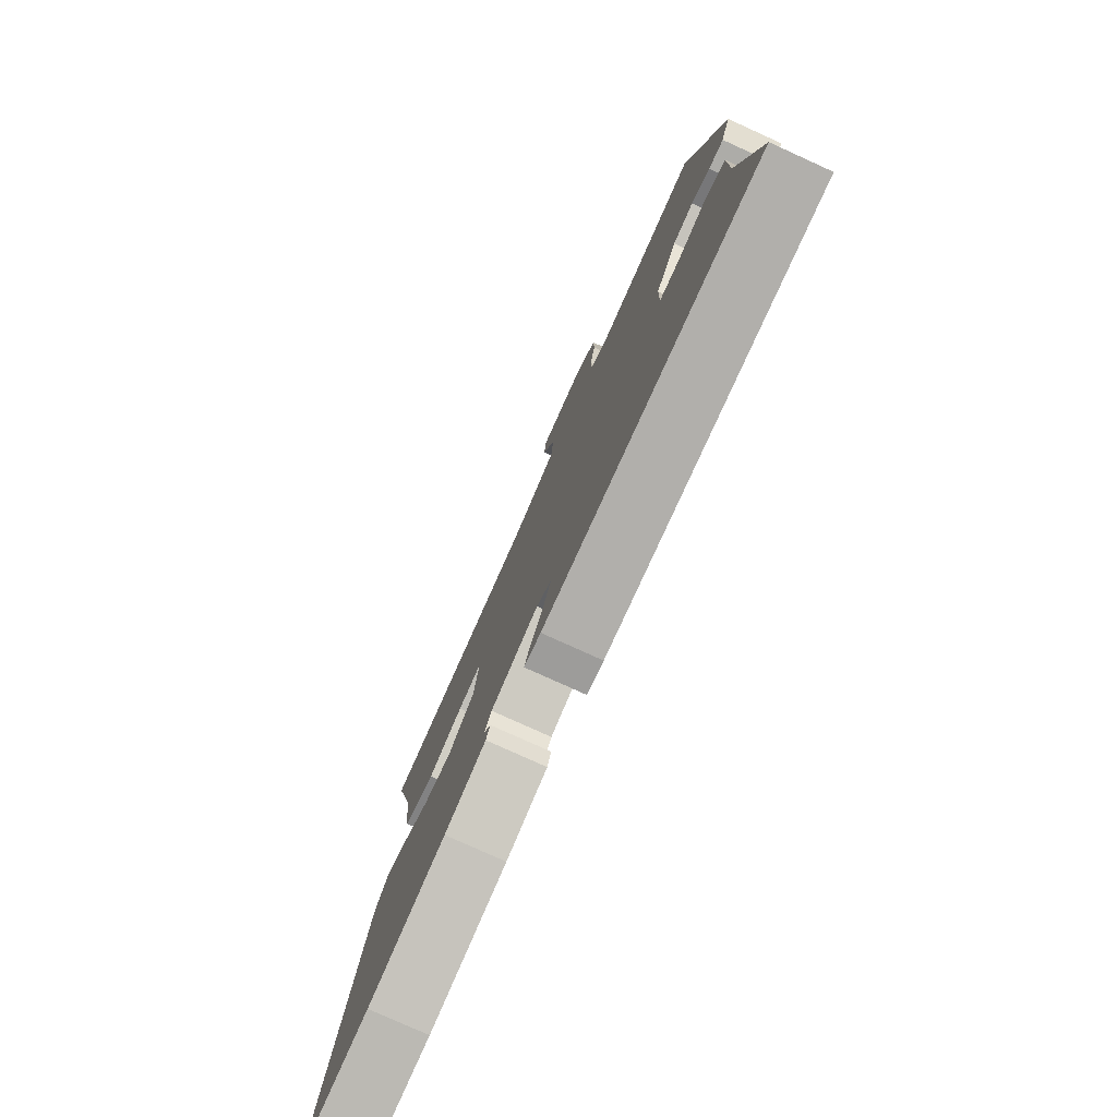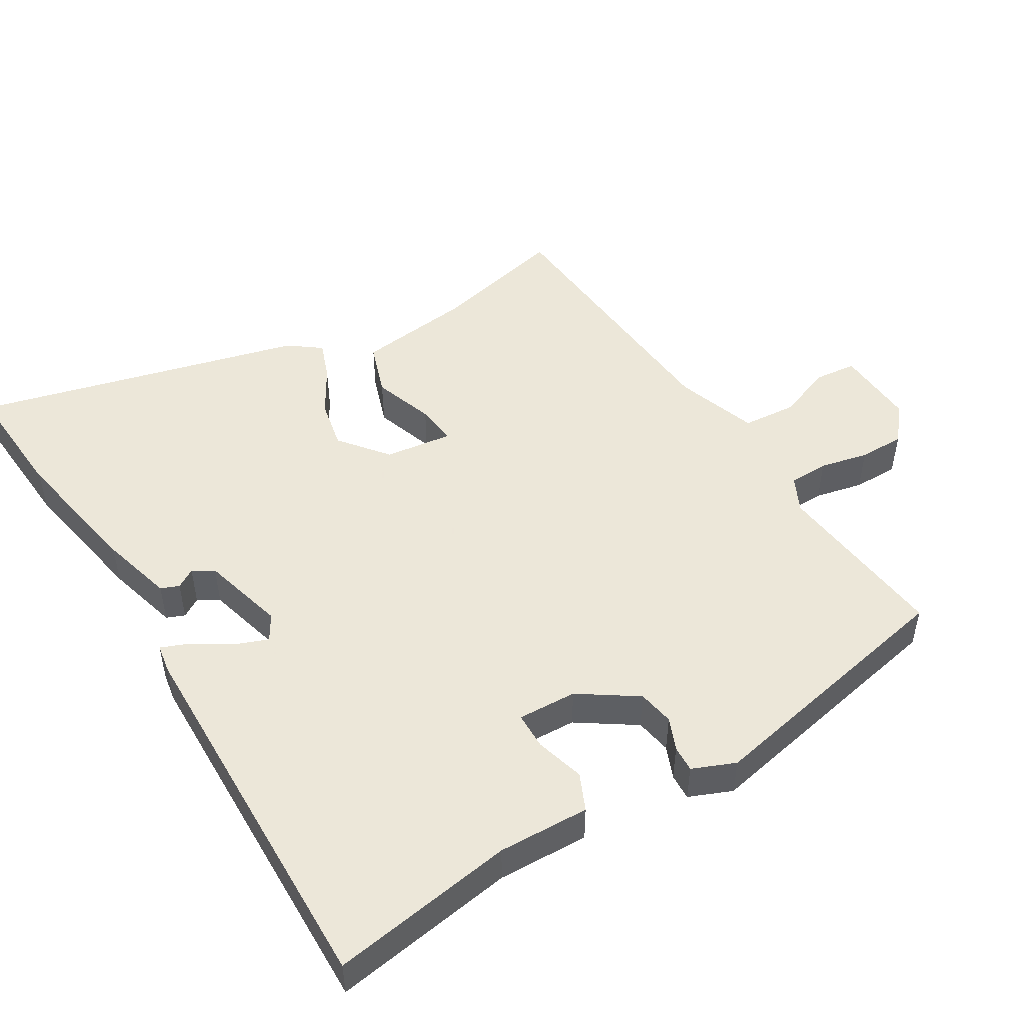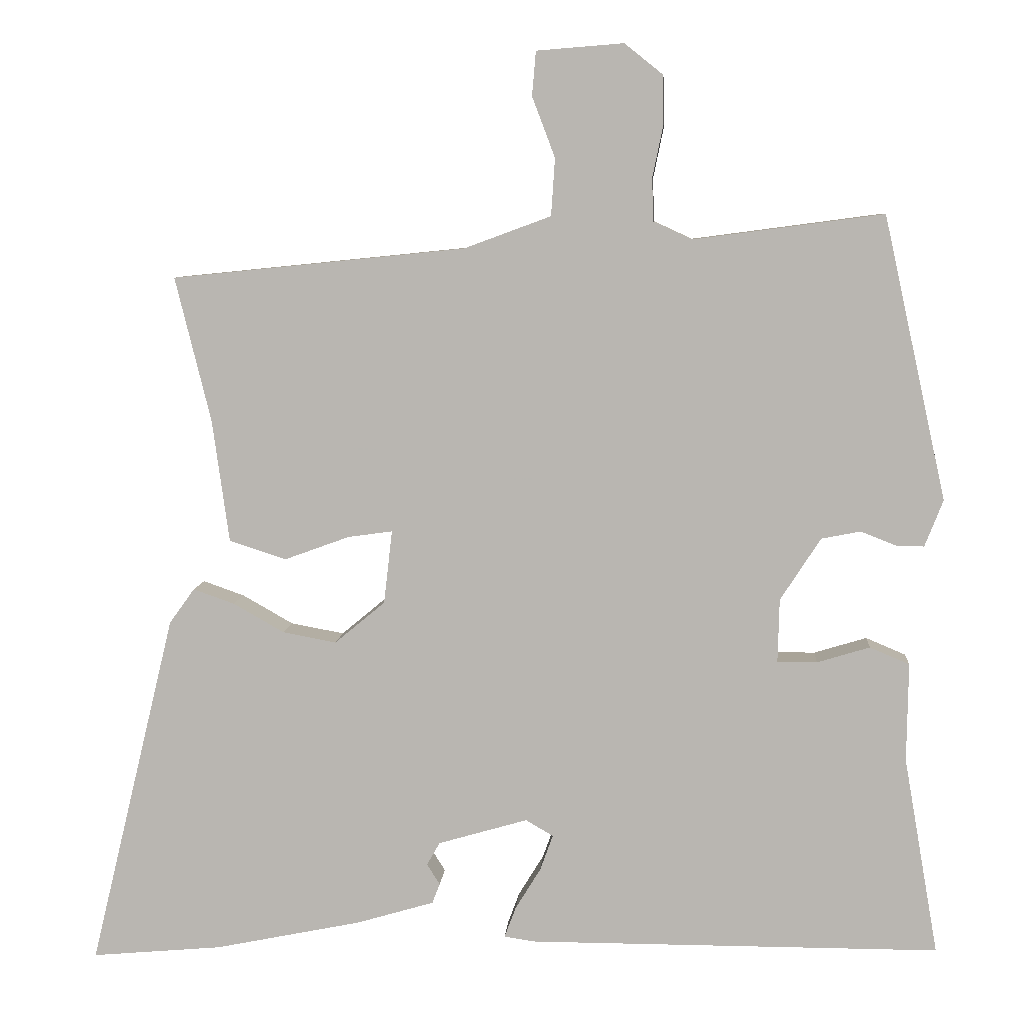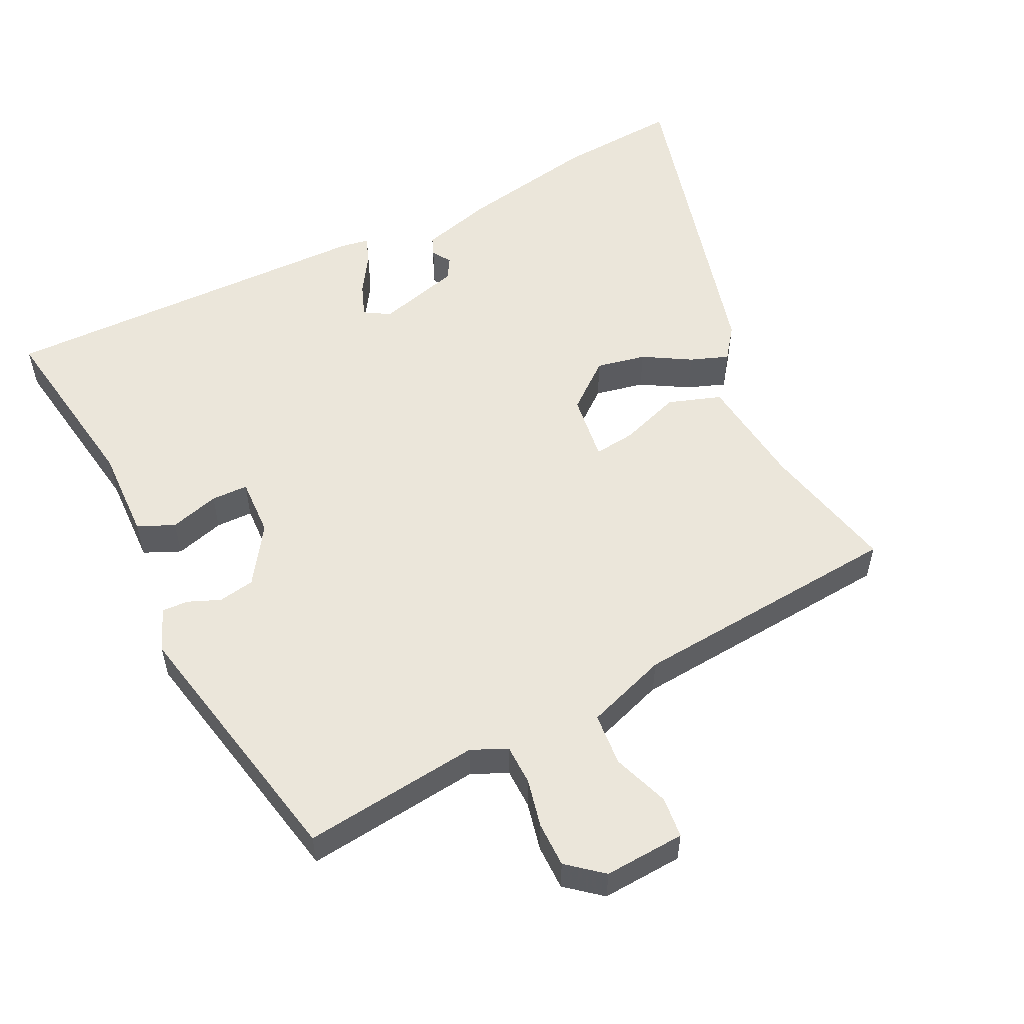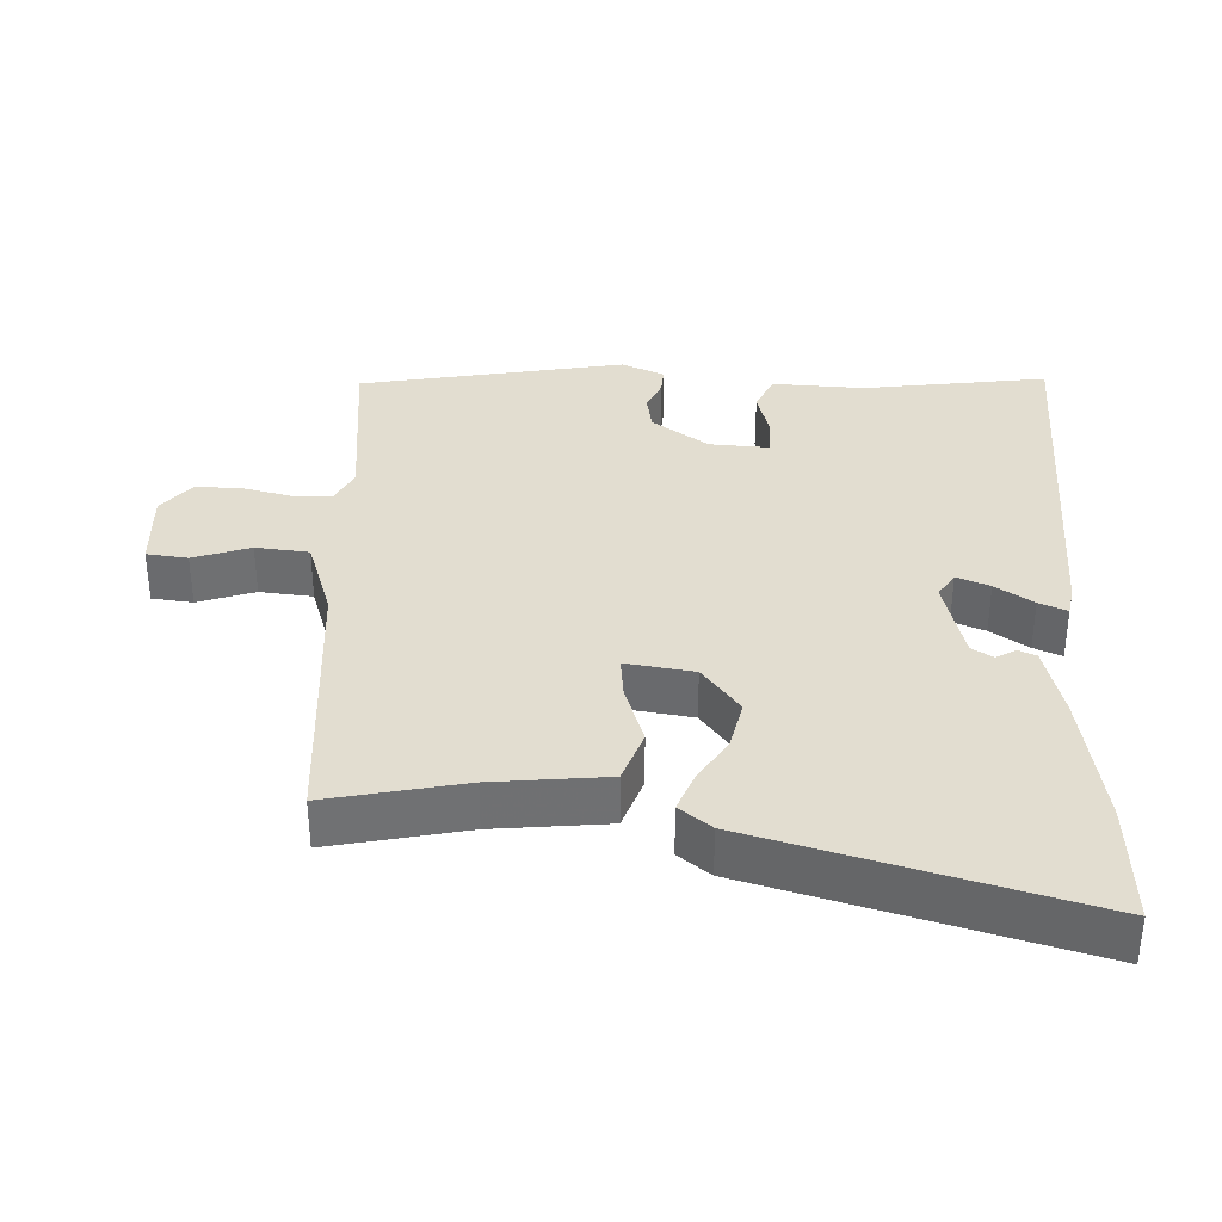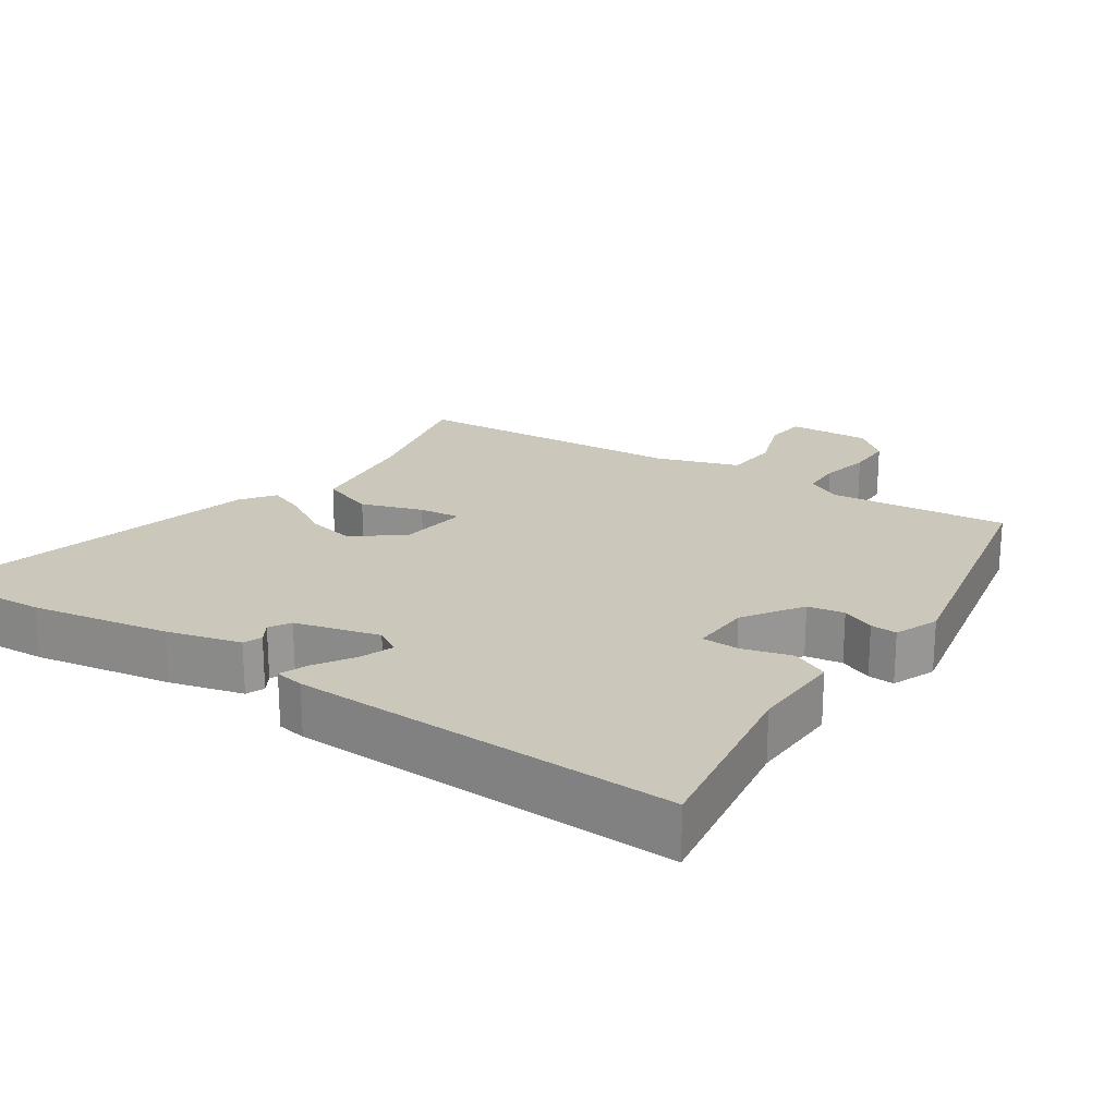
<metadata>
{"format":"obj","ext":"obj","renderer":"f3d","projection":"perspective","resolution":1024,"background":"white","views":[{"elev":-78.2,"azim":-114.4,"up":"+Z"},{"elev":49.6,"azim":-120.2,"up":"+Y"},{"elev":7.3,"azim":-175.8,"up":"+Z"},{"elev":54.7,"azim":-25.3,"up":"+Y"},{"elev":35.3,"azim":94.2,"up":"+Y"},{"elev":21.6,"azim":-144.9,"up":"+Y"}]}
</metadata>
<code>
v 0.508 0.07 0.414
v 0.461 0.07 0.224
v 0.439 0.07 0.064
v 0.364 0.07 0.04
v 0.279 0.07 0.071
v 0.221 0.07 0.079
v 0.232 0.07 -0.017
v 0.298 0.07 -0.072
v 0.368 0.07 -0.059
v 0.435 0.07 -0.021
v 0.489 0.07 -0.002
v 0.522 0.07 -0.048
v 0.634 0.07 -0.512
v 0.463 0.07 -0.497
v 0.271 0.07 -0.458
v 0.169 0.07 -0.428
v 0.159 0.07 -0.402
v 0.176 0.07 -0.375
v 0.159 0.07 -0.345
v 0.042 0.07 -0.311
v 0.006 0.07 -0.332
v 0.023 0.07 -0.379
v 0.056 0.07 -0.433
v 0.071 0.07 -0.473
v 0.03 0.07 -0.479
v -0.507 0.07 -0.479
v -0.462 0.07 -0.22
v -0.464 0.07 -0.091
v -0.412 0.07 -0.069
v -0.343 0.07 -0.09
v -0.291 0.07 -0.09
v -0.293 0.07 -0.007
v -0.346 0.07 0.075
v -0.397 0.07 0.085
v -0.443 0.07 0.067
v -0.48 0.07 0.066
v -0.504 0.07 0.127
v -0.422 0.07 0.498
v -0.173 0.07 0.465
v -0.123 0.07 0.488
v -0.121 0.07 0.544
v -0.135 0.07 0.612
v -0.134 0.07 0.676
v -0.084 0.07 0.716
v 0.03 0.07 0.707
v 0.035 0.07 0.649
v 0.005 0.07 0.57
v 0.01 0.07 0.495
v 0.124 0.07 0.453
v 0.508 0 0.414
v 0.461 0 0.224
v 0.439 0 0.064
v 0.364 0 0.04
v 0.279 0 0.071
v 0.221 0 0.079
v 0.232 0 -0.017
v 0.298 0 -0.072
v 0.368 0 -0.059
v 0.435 0 -0.021
v 0.489 0 -0.002
v 0.522 0 -0.048
v 0.634 0 -0.512
v 0.463 0 -0.497
v 0.271 0 -0.458
v 0.169 0 -0.428
v 0.159 0 -0.402
v 0.176 0 -0.375
v 0.159 0 -0.345
v 0.042 0 -0.311
v 0.006 0 -0.332
v 0.023 0 -0.379
v 0.056 0 -0.433
v 0.071 0 -0.473
v 0.03 0 -0.479
v -0.507 0 -0.479
v -0.462 0 -0.22
v -0.464 0 -0.091
v -0.412 0 -0.069
v -0.343 0 -0.09
v -0.291 0 -0.09
v -0.293 0 -0.007
v -0.346 0 0.075
v -0.397 0 0.085
v -0.443 0 0.067
v -0.48 0 0.066
v -0.504 0 0.127
v -0.422 0 0.498
v -0.173 0 0.465
v -0.123 0 0.488
v -0.121 0 0.544
v -0.135 0 0.612
v -0.134 0 0.676
v -0.084 0 0.716
v 0.03 0 0.707
v 0.035 0 0.649
v 0.005 0 0.57
v 0.01 0 0.495
v 0.124 0 0.453
f 45 46 47
f 44 45 47
f 43 44 47
f 42 43 47
f 41 42 47
f 40 41 47 48
f 39 40 48 49
f 37 38 39
f 36 37 39
f 35 36 39
f 34 35 39
f 49 1 2
f 39 49 2
f 34 39 2
f 33 34 2
f 27 28 29 30
f 27 30 31
f 26 27 31
f 25 26 31
f 24 25 31
f 23 24 31
f 22 23 31
f 21 22 31 32
f 16 17 18
f 15 16 18
f 14 15 18
f 13 14 18
f 12 13 18
f 11 12 18
f 10 11 18
f 9 10 18 19
f 8 9 19 20
f 2 3 4 5
f 2 5 6
f 33 2 6
f 21 32 33
f 20 21 33
f 8 20 33
f 7 8 33
f 6 7 33
f 96 95 94
f 96 94 93
f 96 93 92
f 96 92 91
f 96 91 90
f 97 96 90 89
f 98 97 89 88
f 88 87 86
f 88 86 85
f 88 85 84
f 88 84 83
f 51 50 98
f 51 98 88
f 51 88 83
f 51 83 82
f 79 78 77 76
f 80 79 76
f 80 76 75
f 80 75 74
f 80 74 73
f 80 73 72
f 80 72 71
f 81 80 71 70
f 67 66 65
f 67 65 64
f 67 64 63
f 67 63 62
f 67 62 61
f 67 61 60
f 67 60 59
f 68 67 59 58
f 69 68 58 57
f 54 53 52 51
f 55 54 51
f 55 51 82
f 82 81 70
f 82 70 69
f 82 69 57
f 82 57 56
f 82 56 55
f 1 50 51 2
f 2 51 52 3
f 3 52 53 4
f 4 53 54 5
f 5 54 55 6
f 6 55 56 7
f 7 56 57 8
f 8 57 58 9
f 9 58 59 10
f 10 59 60 11
f 11 60 61 12
f 12 61 62 13
f 13 62 63 14
f 14 63 64 15
f 15 64 65 16
f 16 65 66 17
f 17 66 67 18
f 18 67 68 19
f 19 68 69 20
f 20 69 70 21
f 21 70 71 22
f 22 71 72 23
f 23 72 73 24
f 24 73 74 25
f 25 74 75 26
f 26 75 76 27
f 27 76 77 28
f 28 77 78 29
f 29 78 79 30
f 30 79 80 31
f 31 80 81 32
f 32 81 82 33
f 33 82 83 34
f 34 83 84 35
f 35 84 85 36
f 36 85 86 37
f 37 86 87 38
f 38 87 88 39
f 39 88 89 40
f 40 89 90 41
f 41 90 91 42
f 42 91 92 43
f 43 92 93 44
f 44 93 94 45
f 45 94 95 46
f 46 95 96 47
f 47 96 97 48
f 48 97 98 49
f 49 98 50 1

</code>
